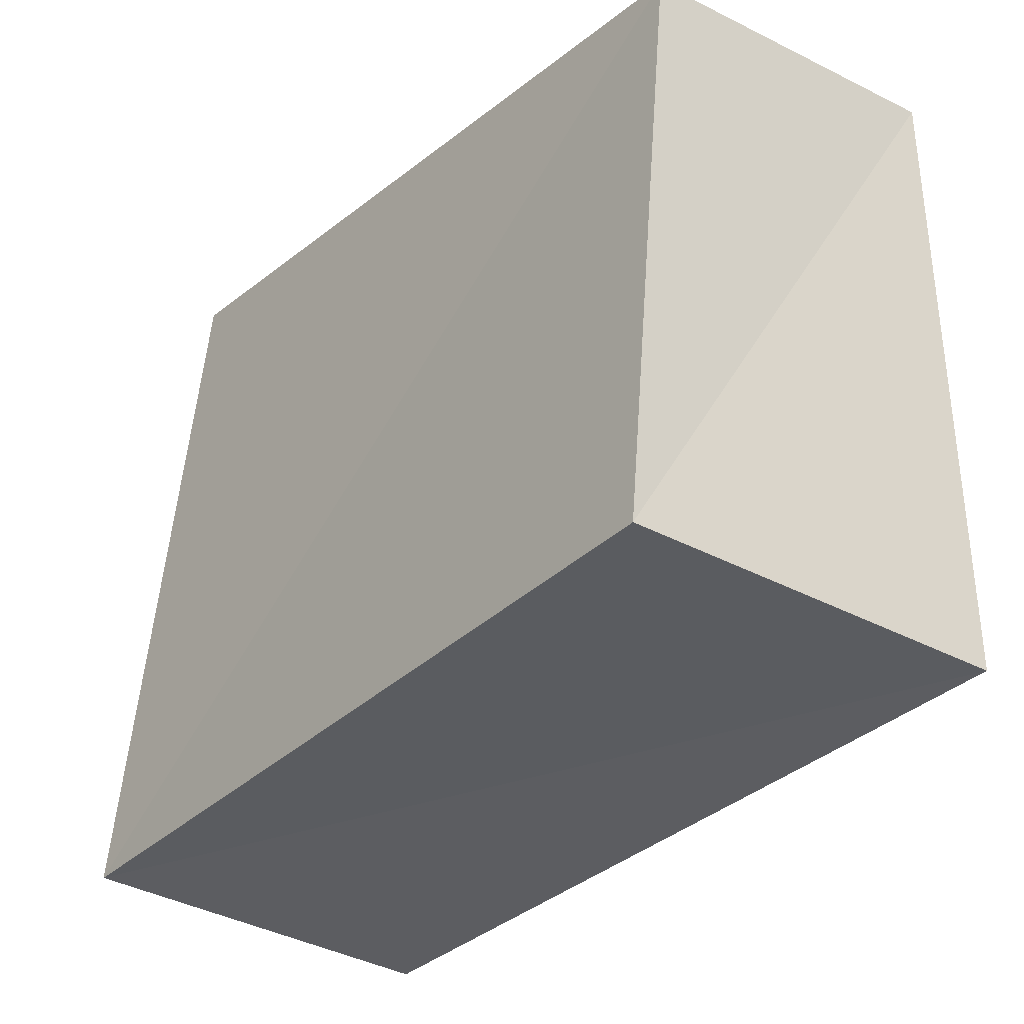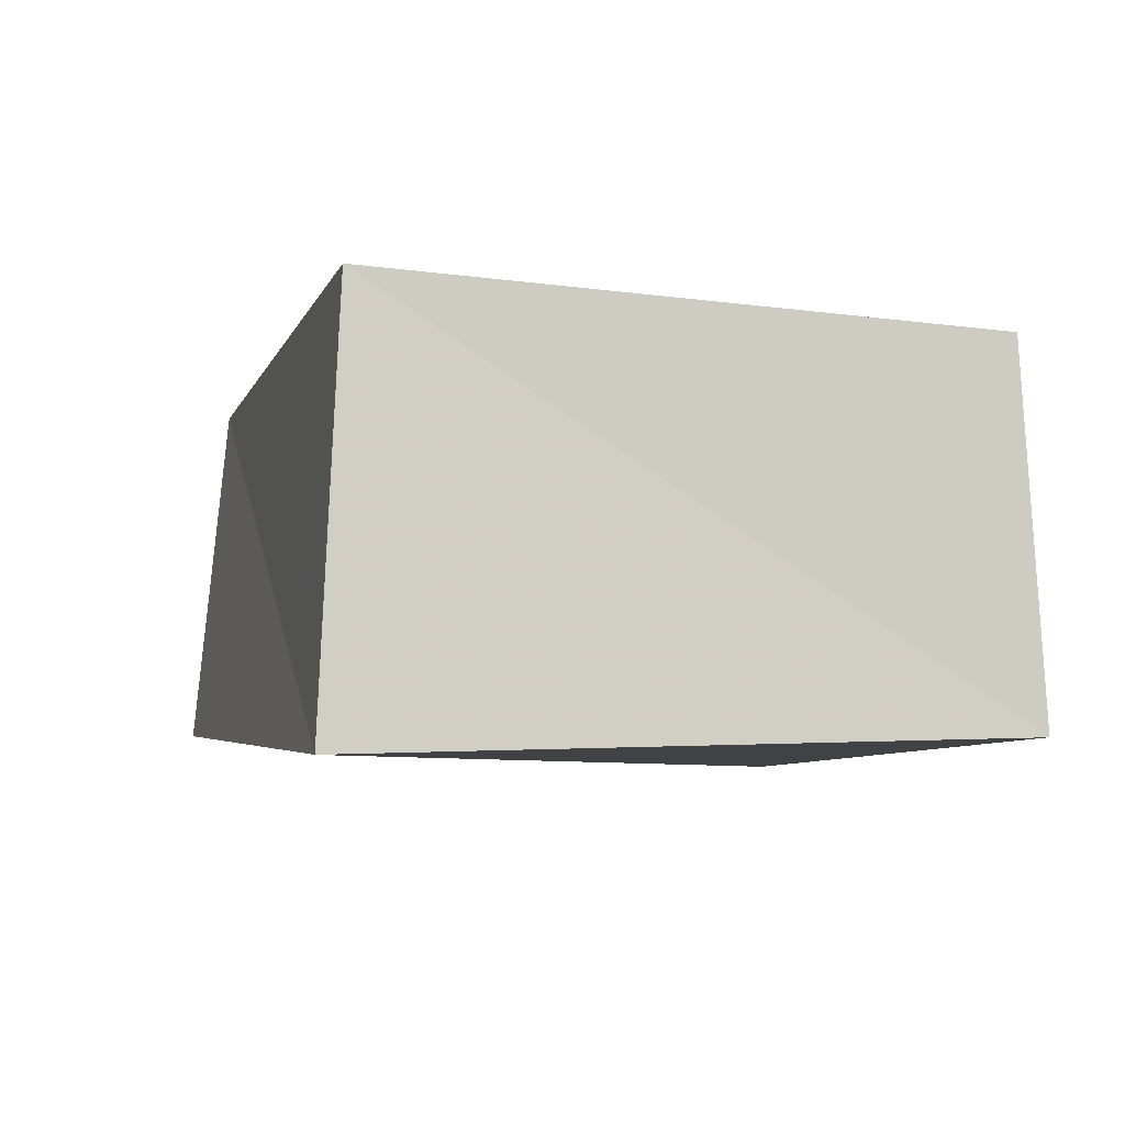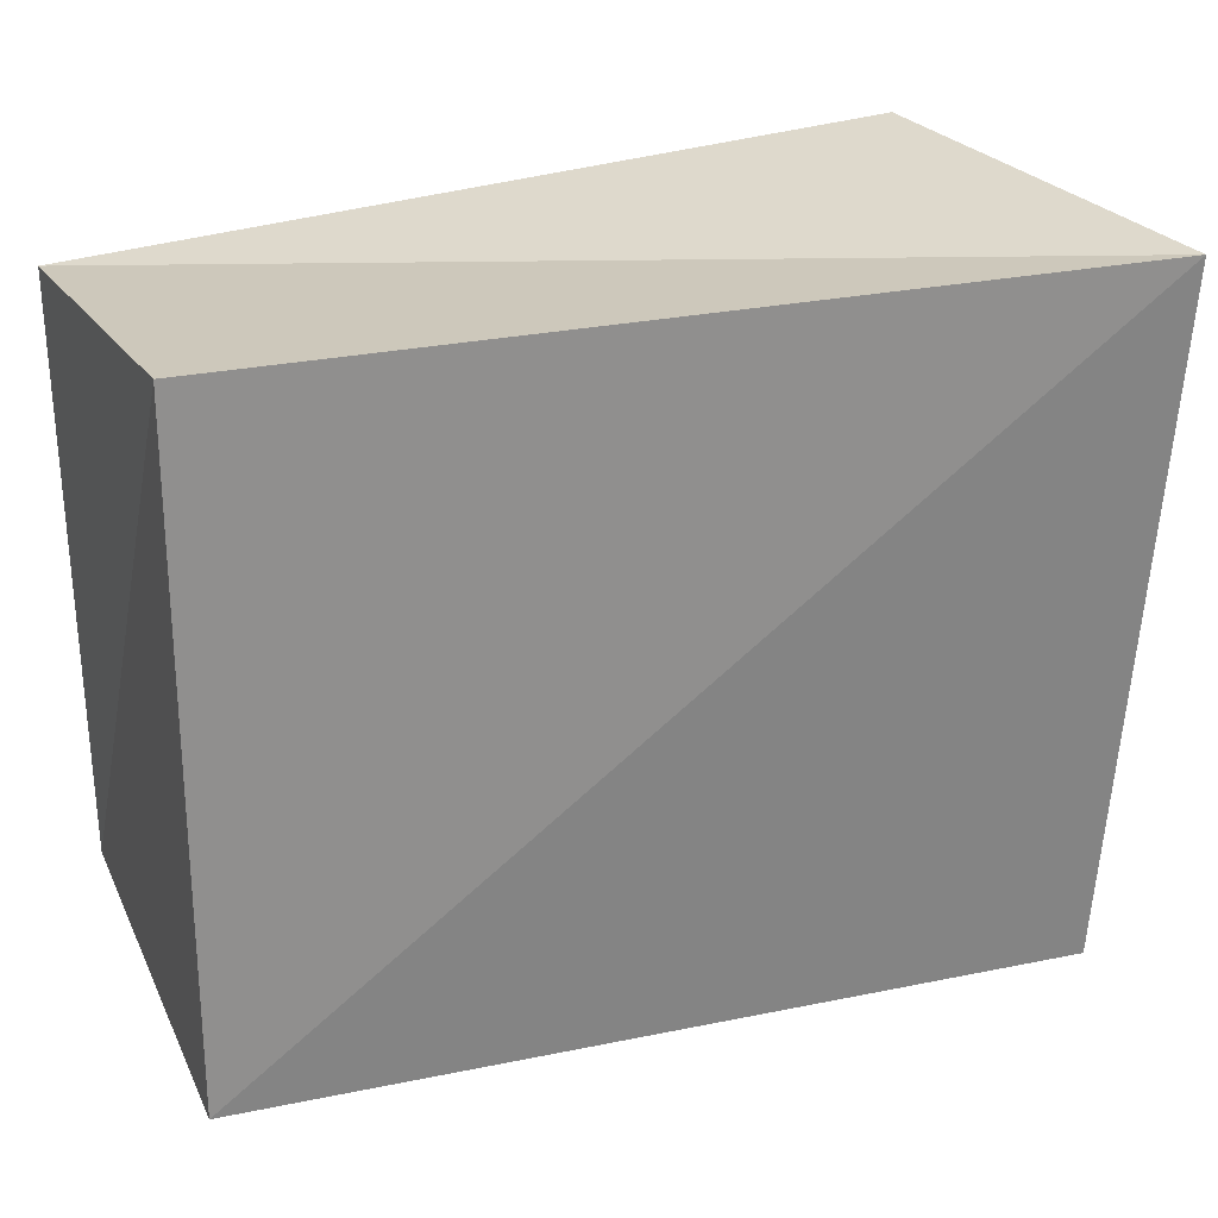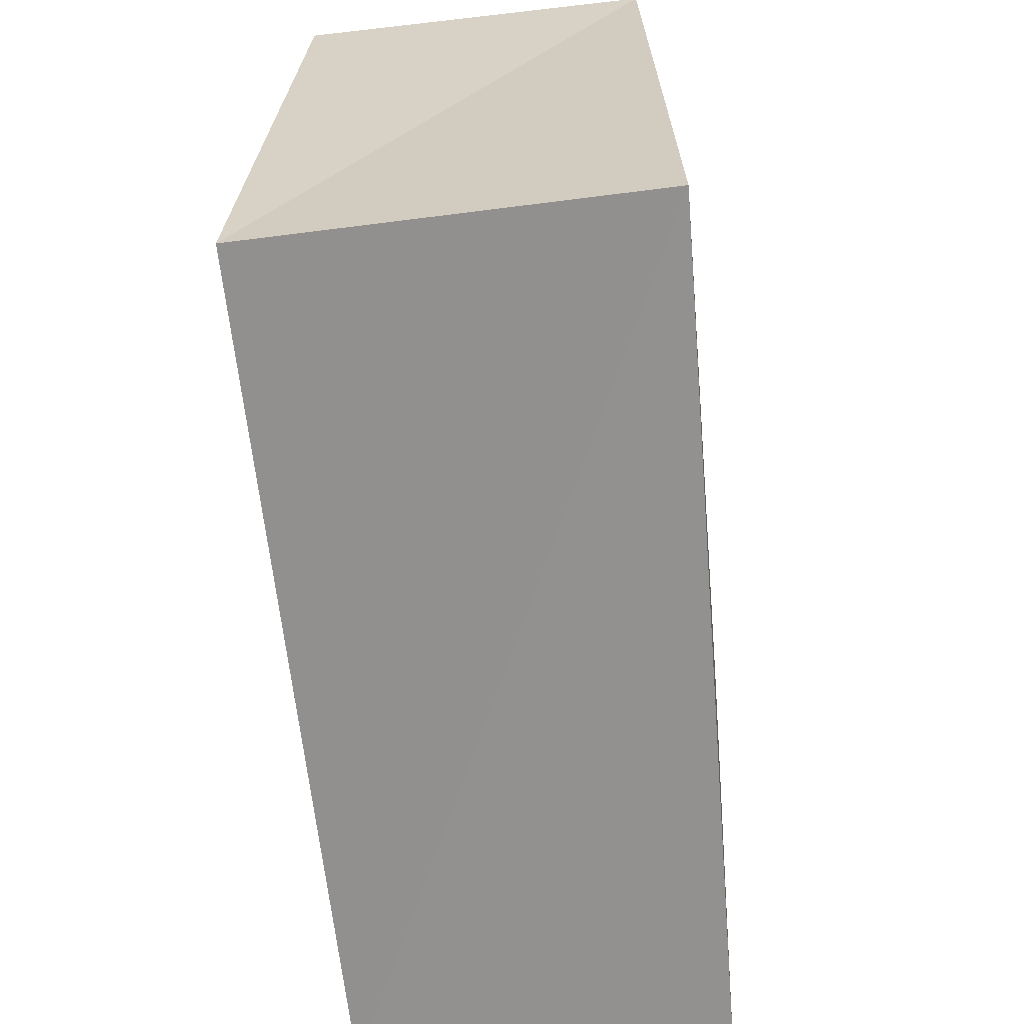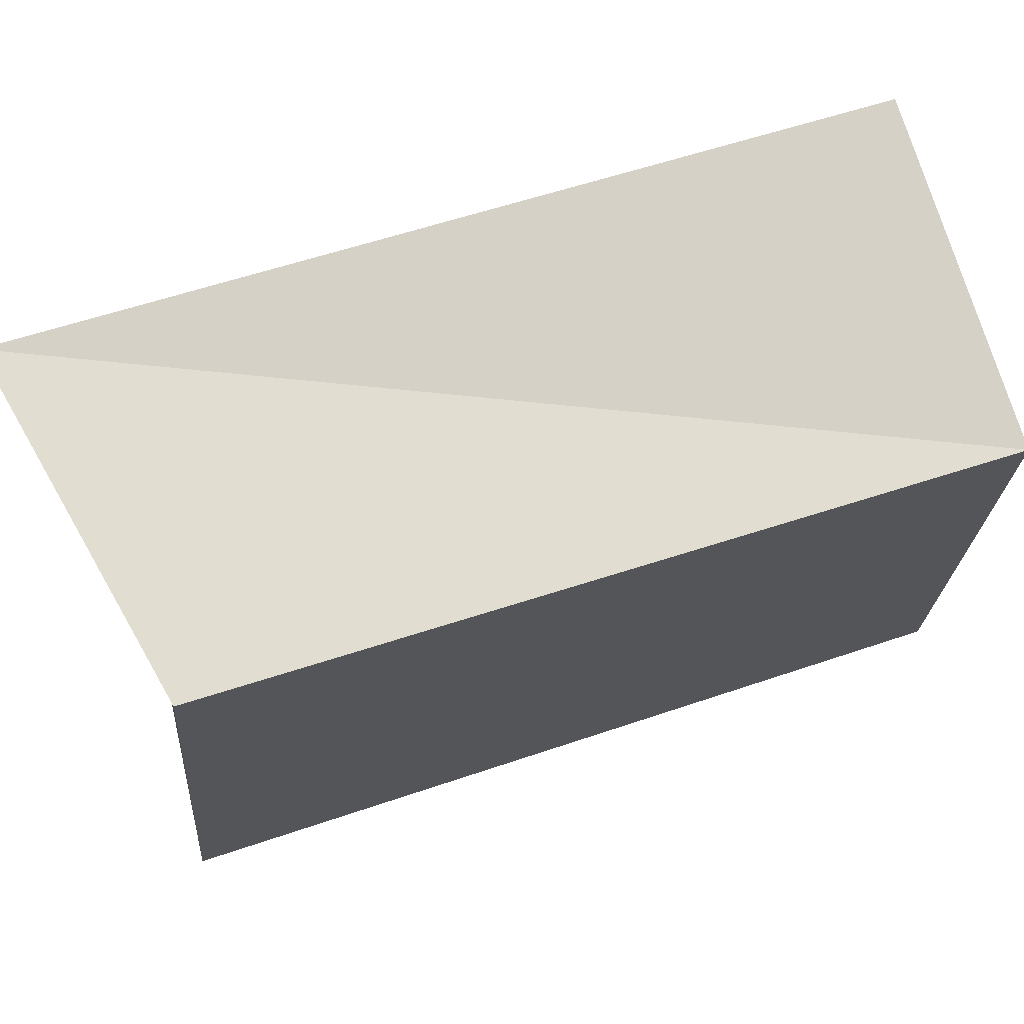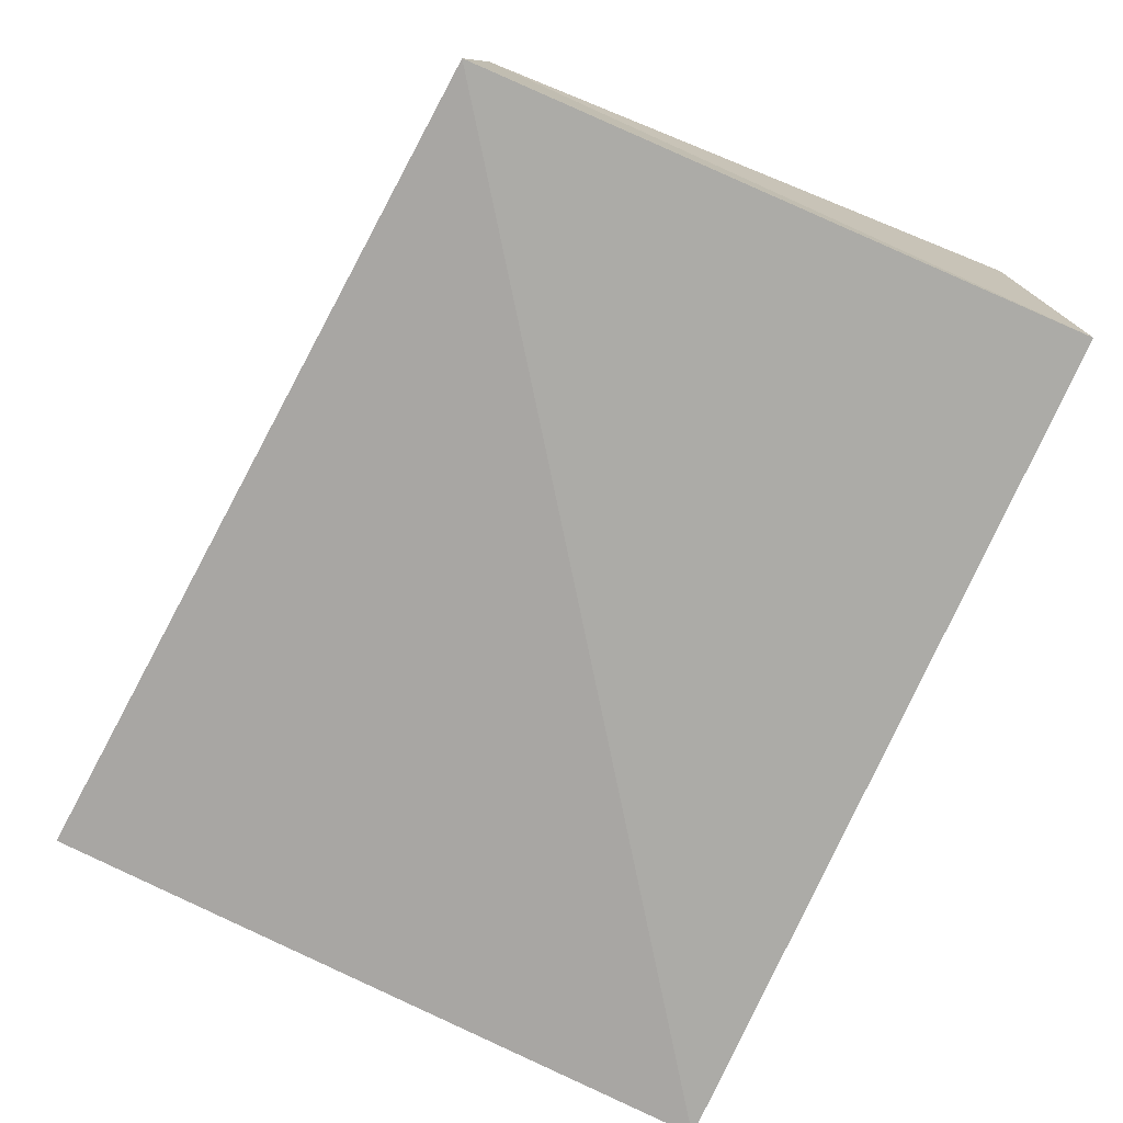
<metadata>
{"format":"obj","ext":"obj","renderer":"f3d","projection":"perspective","resolution":1024,"background":"white","views":[{"elev":-28.7,"azim":50.9,"up":"+Y"},{"elev":-4.3,"azim":79.7,"up":"+Z"},{"elev":25.9,"azim":155.6,"up":"+Y"},{"elev":-62.5,"azim":95.6,"up":"+Y"},{"elev":75.1,"azim":-18.3,"up":"+Y"},{"elev":-74.3,"azim":66.9,"up":"+Z"}]}
</metadata>
<code>
v 0.05282 -0.03453 0.02816
v 0.05469 0.03988 0.02283
v -0.04647 0.04498 0.02176
v -0.05657 -0.04244 0.02627
v 0.05471 0.04292 -0.02187
v -0.05665 0.04077 -0.02654
v 0.05544 -0.03727 -0.02364
v -0.05266 -0.04738 -0.02178
f 4 3 8
f 7 4 8
f 8 3 6
f 6 7 8
f 4 2 3
f 1 4 7
f 1 2 4
f 3 2 6
f 5 7 6
f 6 2 5
f 5 1 7
f 2 1 5

</code>
